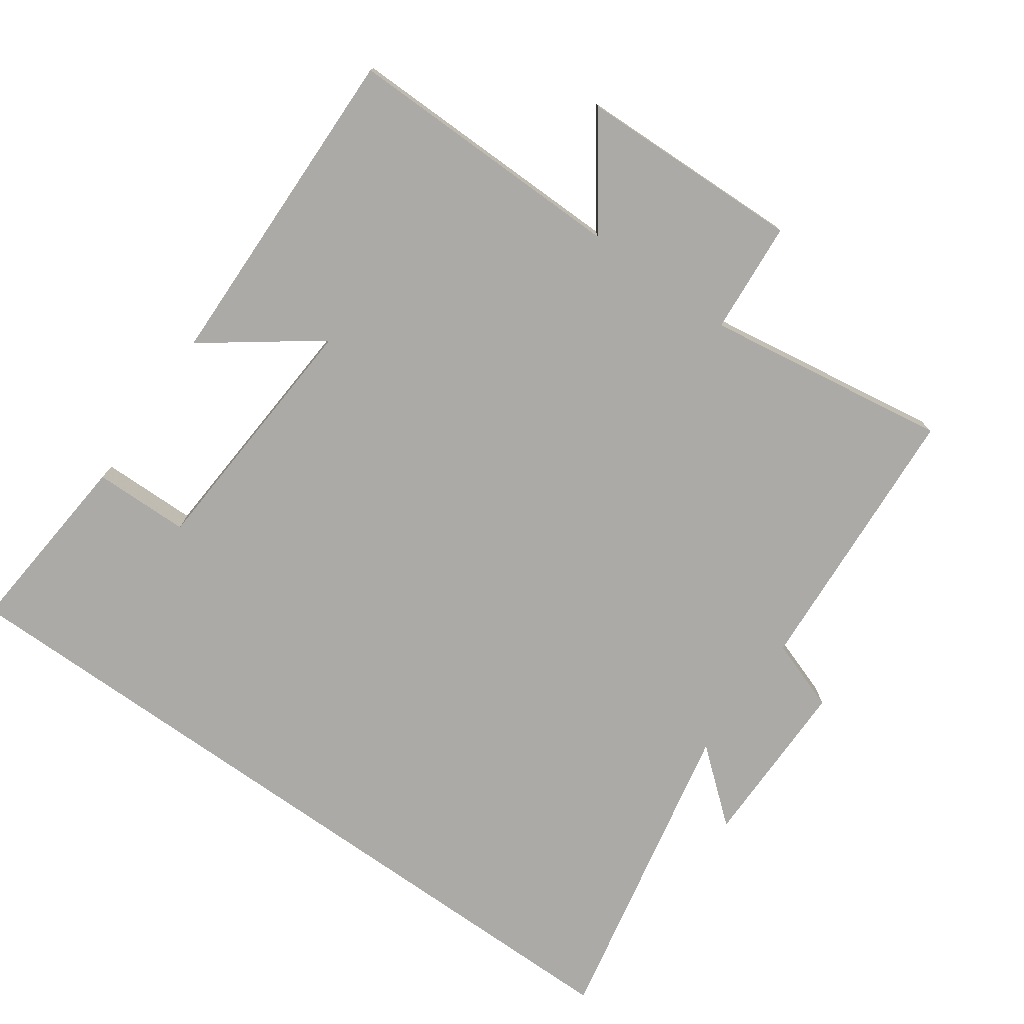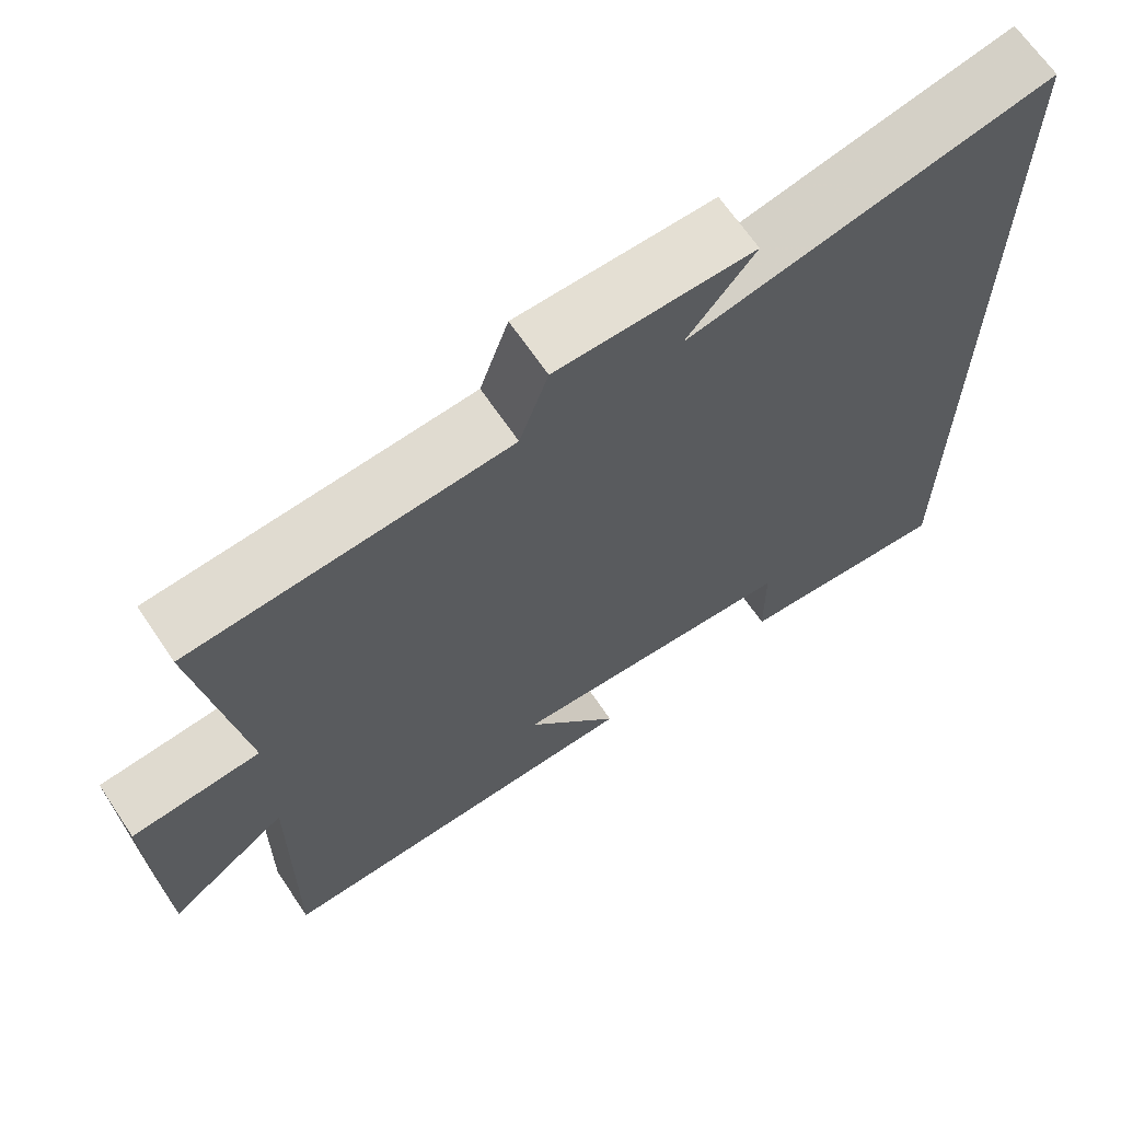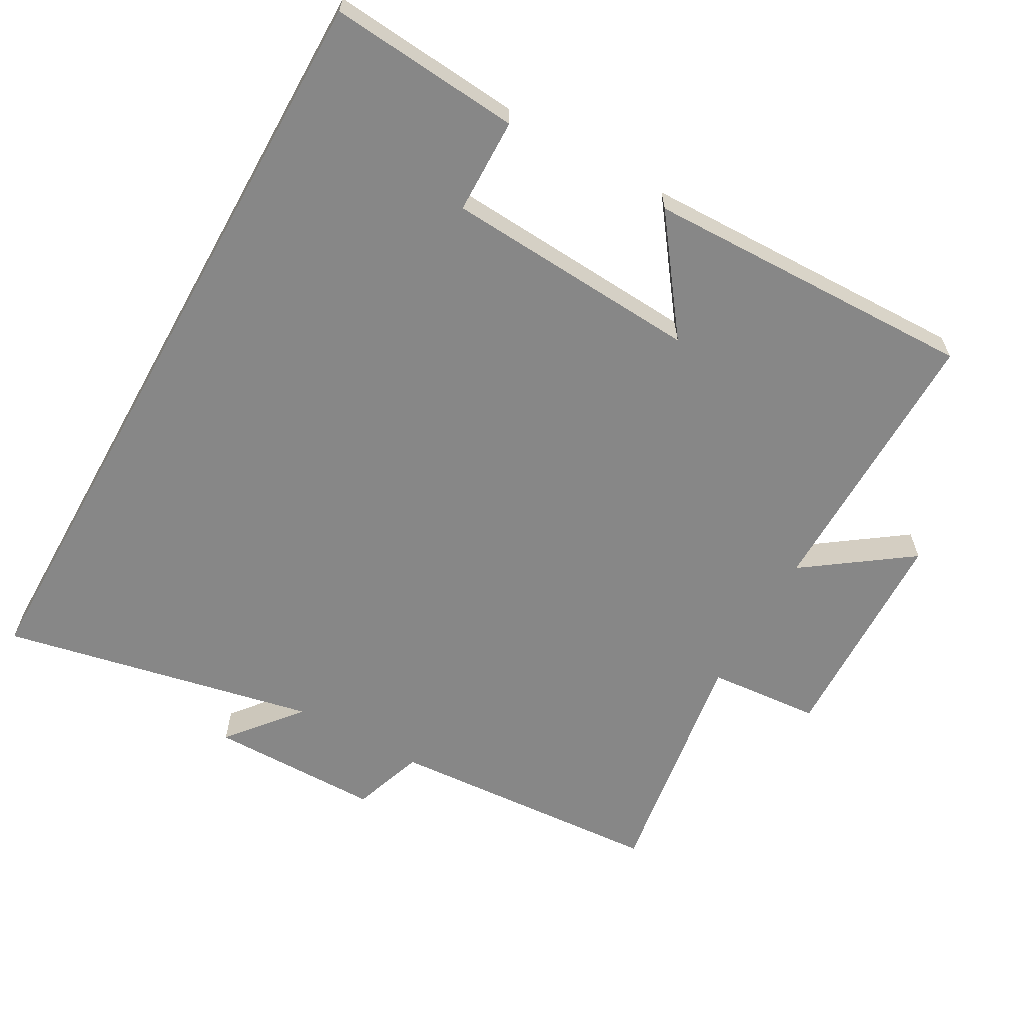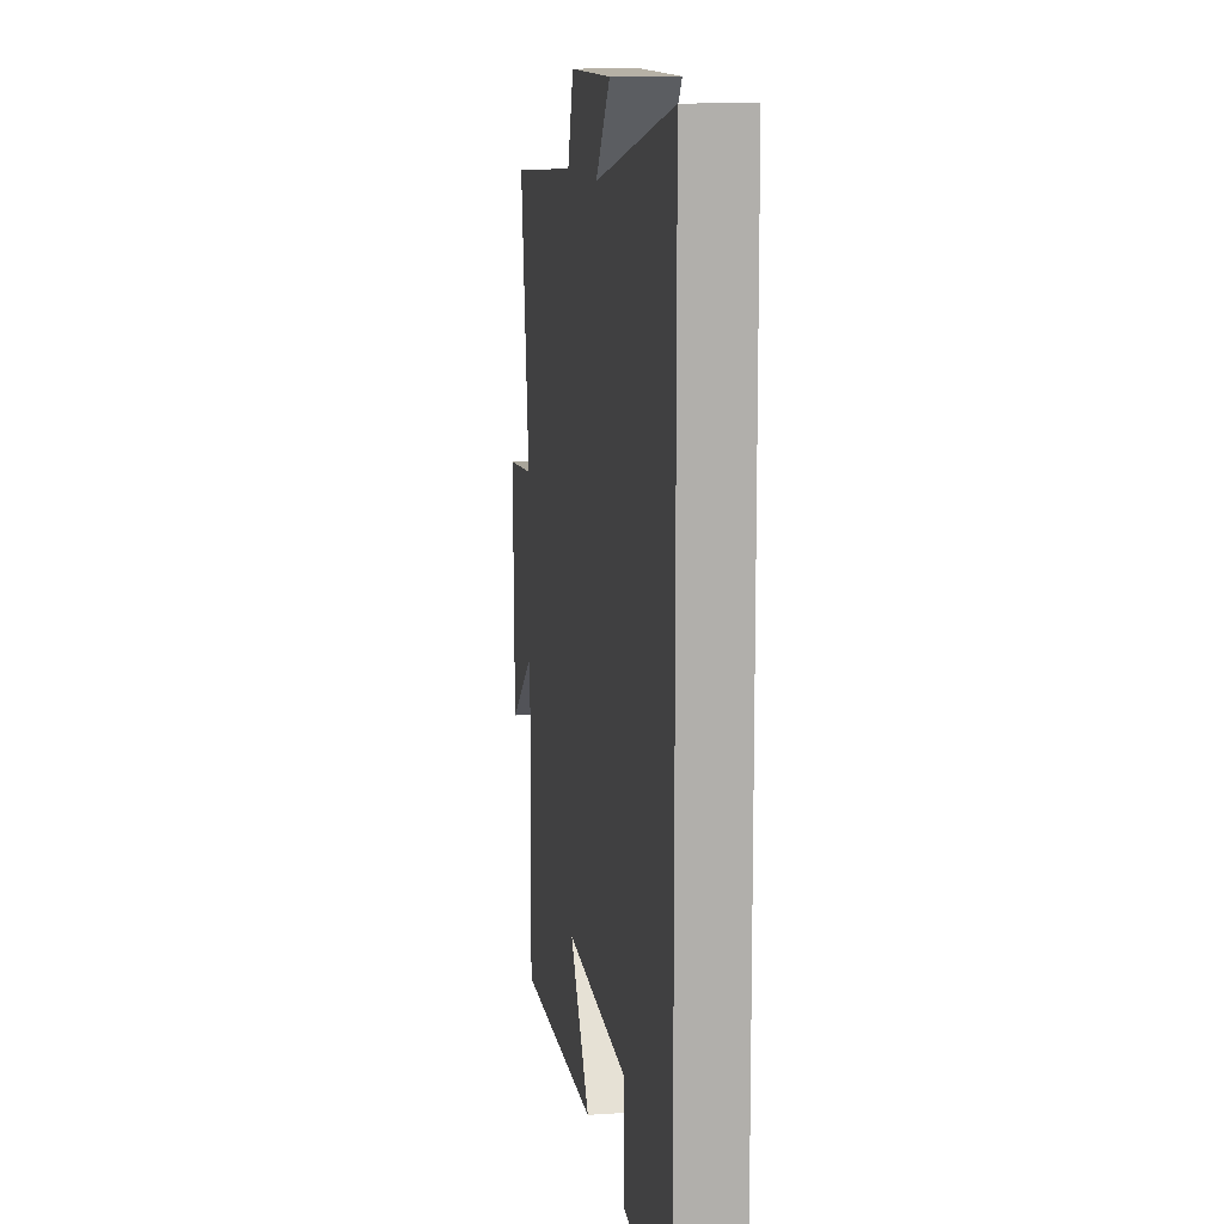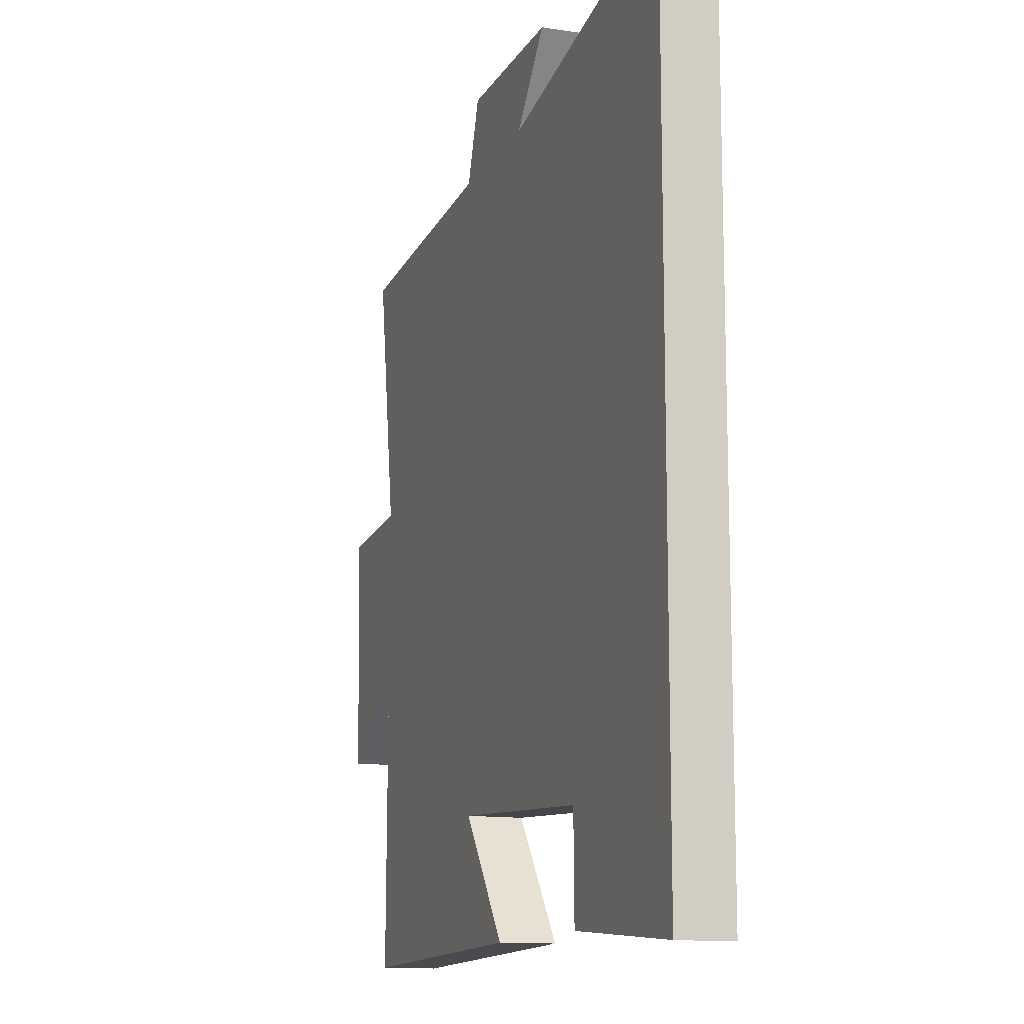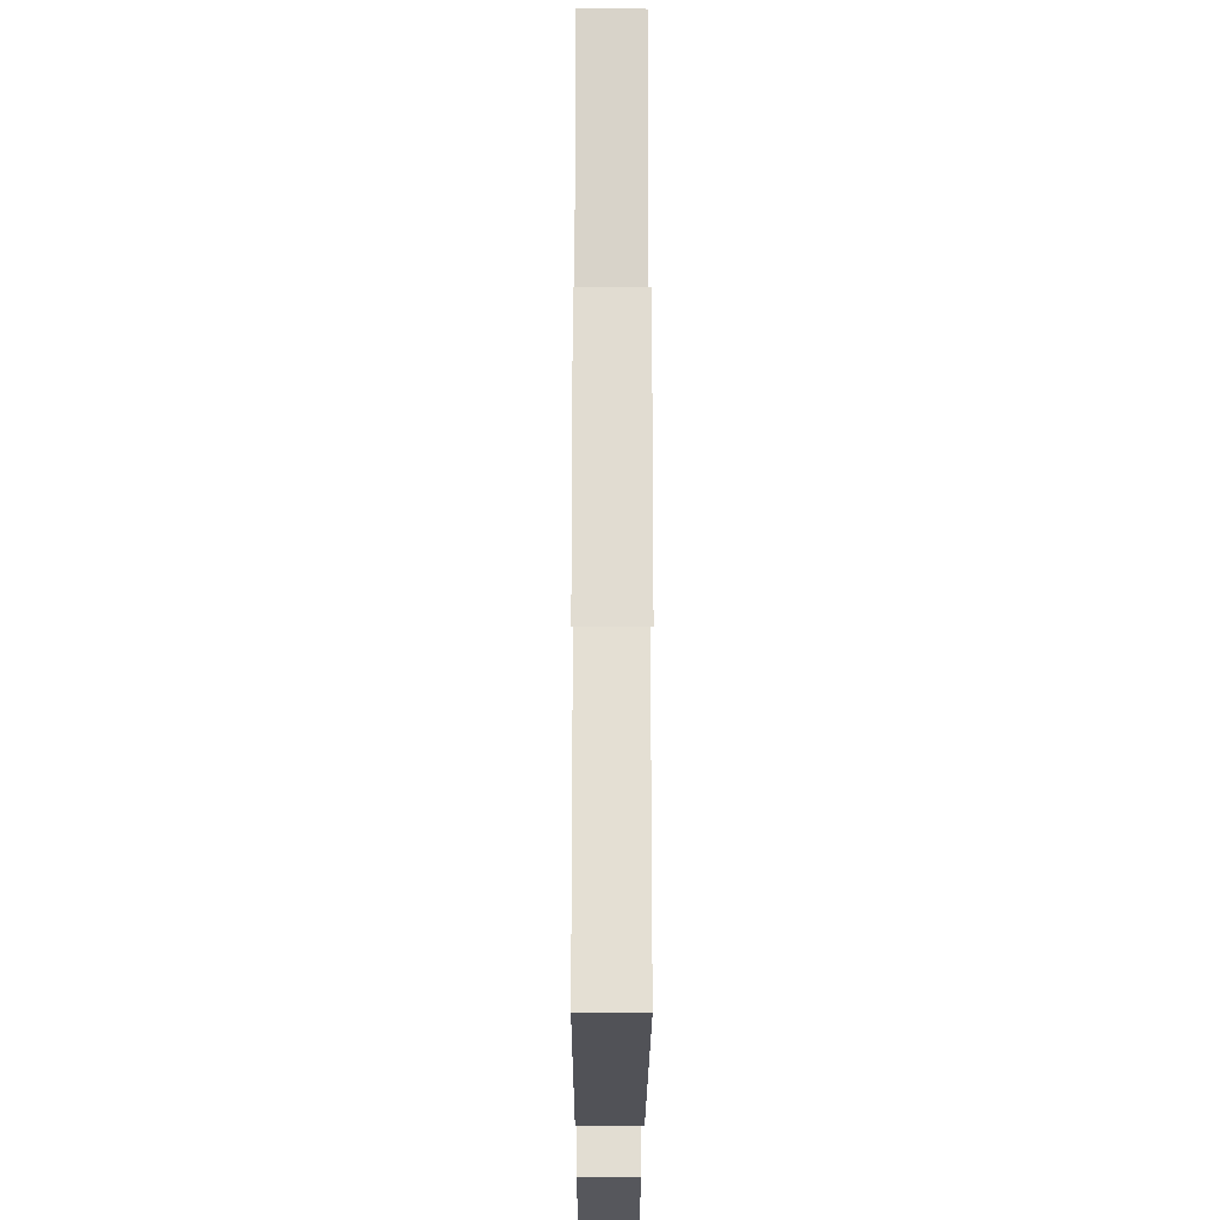
<metadata>
{"format":"obj","ext":"obj","renderer":"f3d","projection":"perspective","resolution":1024,"background":"white","views":[{"elev":-75.8,"azim":-125.4,"up":"+Y"},{"elev":66.7,"azim":-34.0,"up":"+Z"},{"elev":-62.5,"azim":150.8,"up":"+Y"},{"elev":12.1,"azim":81.2,"up":"+Z"},{"elev":-12.9,"azim":70.6,"up":"+Z"},{"elev":-22.6,"azim":-90.2,"up":"+Z"}]}
</metadata>
<code>
v 0.5 0.07 -0.524
v 0.225 0.07 -0.5
v 0.223 0.07 -0.362
v -0.145 0.07 -0.338
v -0.025 0.07 -0.5
v -0.504 0.07 -0.51
v -0.5 0.07 -0.104
v -0.652 0.07 -0.213
v -0.662 0.07 0.109
v -0.5 0.07 0.122
v -0.554 0.07 0.474
v -0.154 0.07 0.5
v -0.118 0.07 0.604
v 0.13 0.07 0.604
v 0.044 0.07 0.5
v 0.5 0.07 0.594
v 0.5 0 -0.524
v 0.225 0 -0.5
v 0.223 0 -0.362
v -0.145 0 -0.338
v -0.025 0 -0.5
v -0.504 0 -0.51
v -0.5 0 -0.104
v -0.652 0 -0.213
v -0.662 0 0.109
v -0.5 0 0.122
v -0.554 0 0.474
v -0.154 0 0.5
v -0.118 0 0.604
v 0.13 0 0.604
v 0.044 0 0.5
v 0.5 0 0.594
f 15 16 1
f 12 13 14 15
f 12 15 1
f 11 12 1
f 10 11 1
f 7 8 9 10
f 4 5 6 7
f 3 4 7 10
f 1 2 3
f 1 3 10
f 17 32 31
f 31 30 29 28
f 17 31 28
f 17 28 27
f 17 27 26
f 26 25 24 23
f 23 22 21 20
f 26 23 20 19
f 19 18 17
f 26 19 17
f 1 17 18 2
f 2 18 19 3
f 3 19 20 4
f 4 20 21 5
f 5 21 22 6
f 6 22 23 7
f 7 23 24 8
f 8 24 25 9
f 9 25 26 10
f 10 26 27 11
f 11 27 28 12
f 12 28 29 13
f 13 29 30 14
f 14 30 31 15
f 15 31 32 16
f 16 32 17 1

</code>
